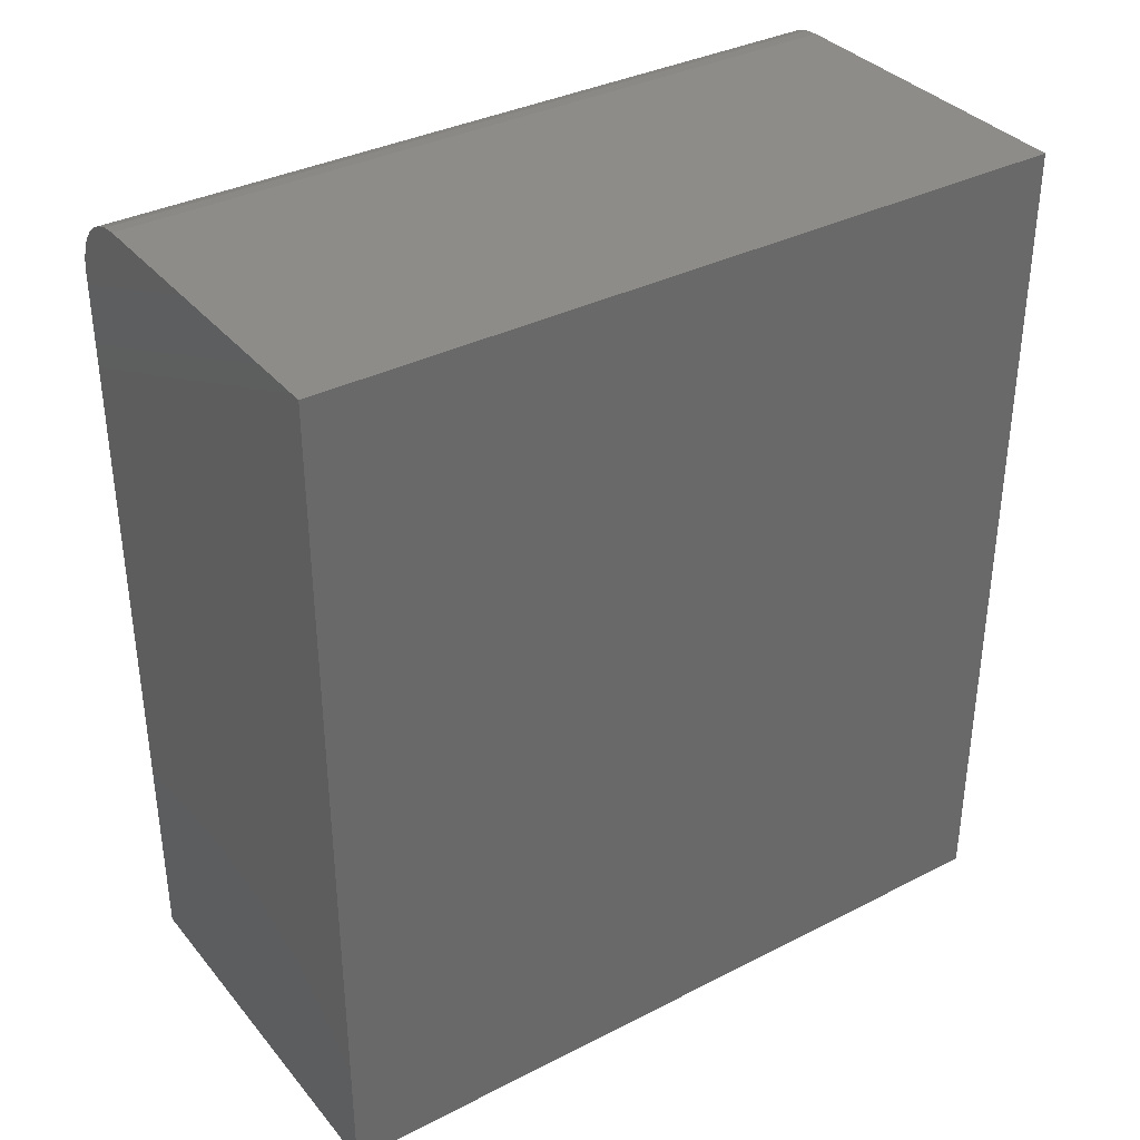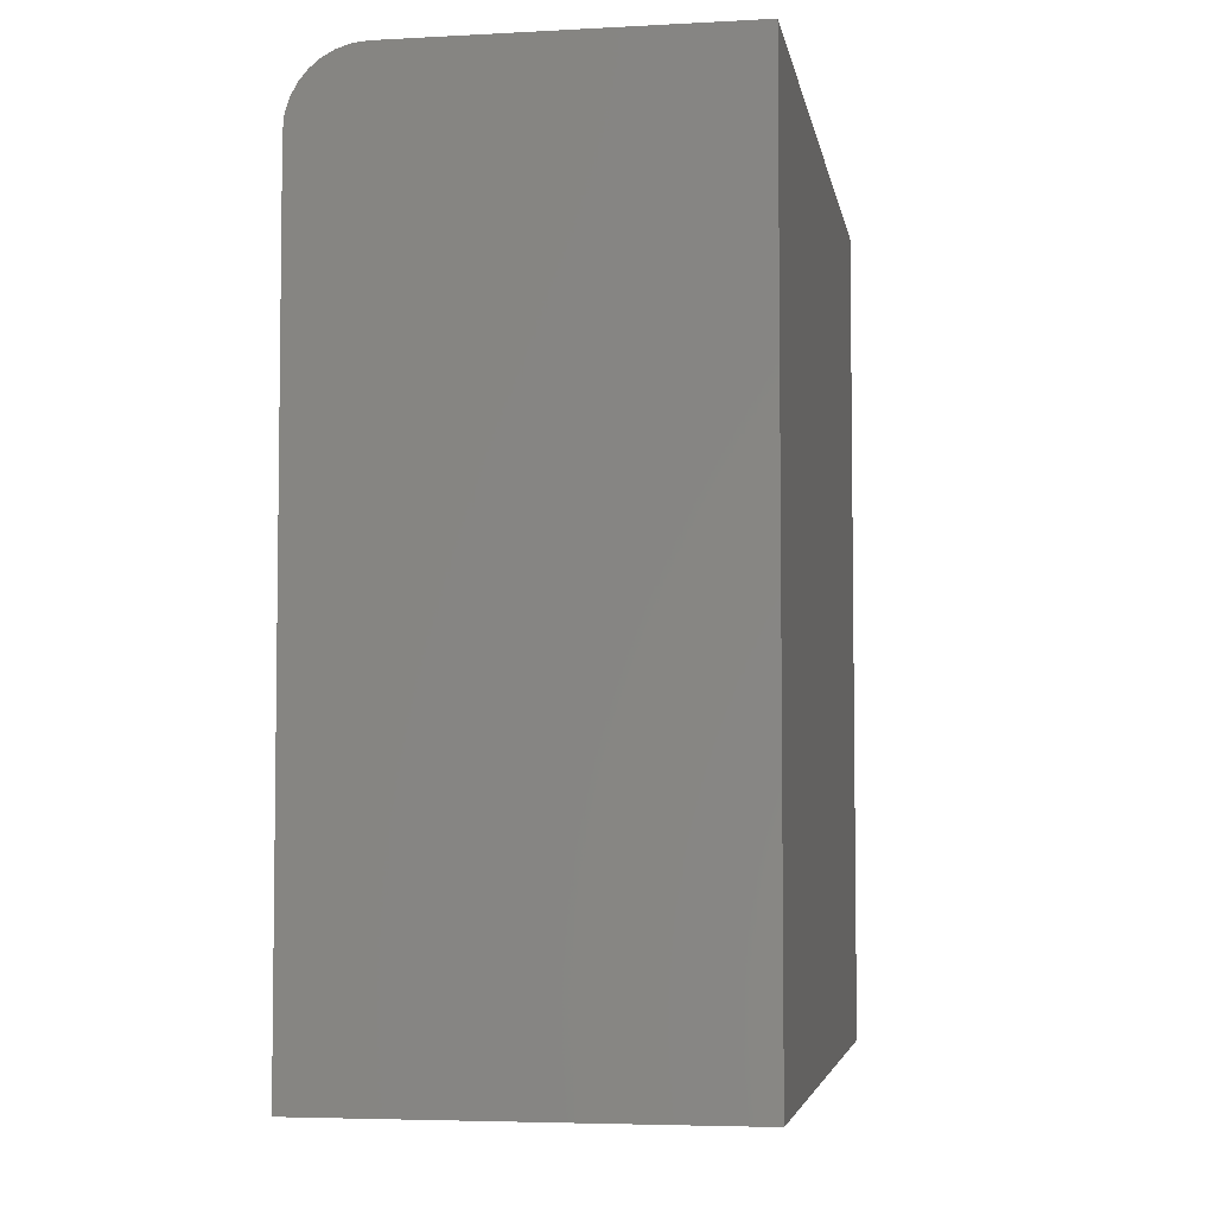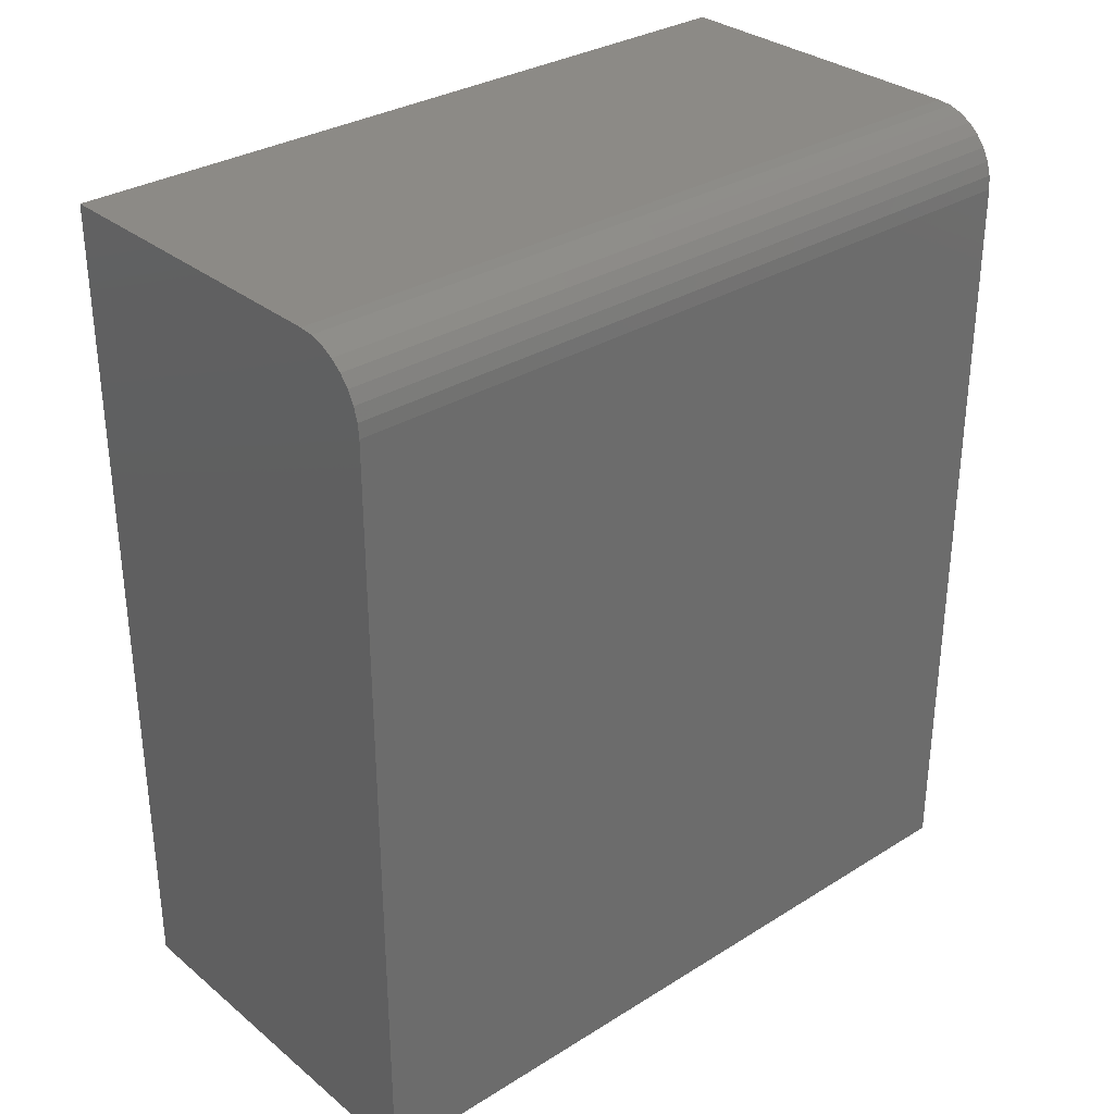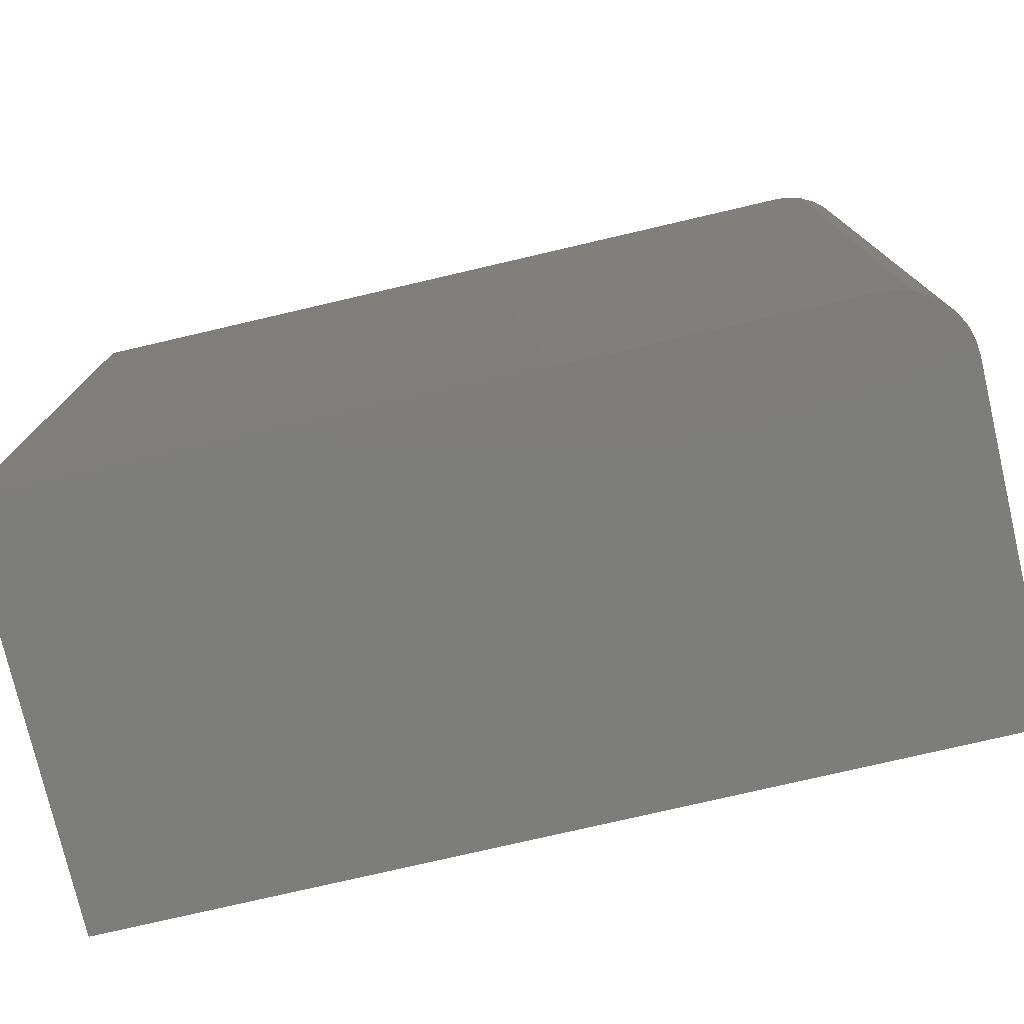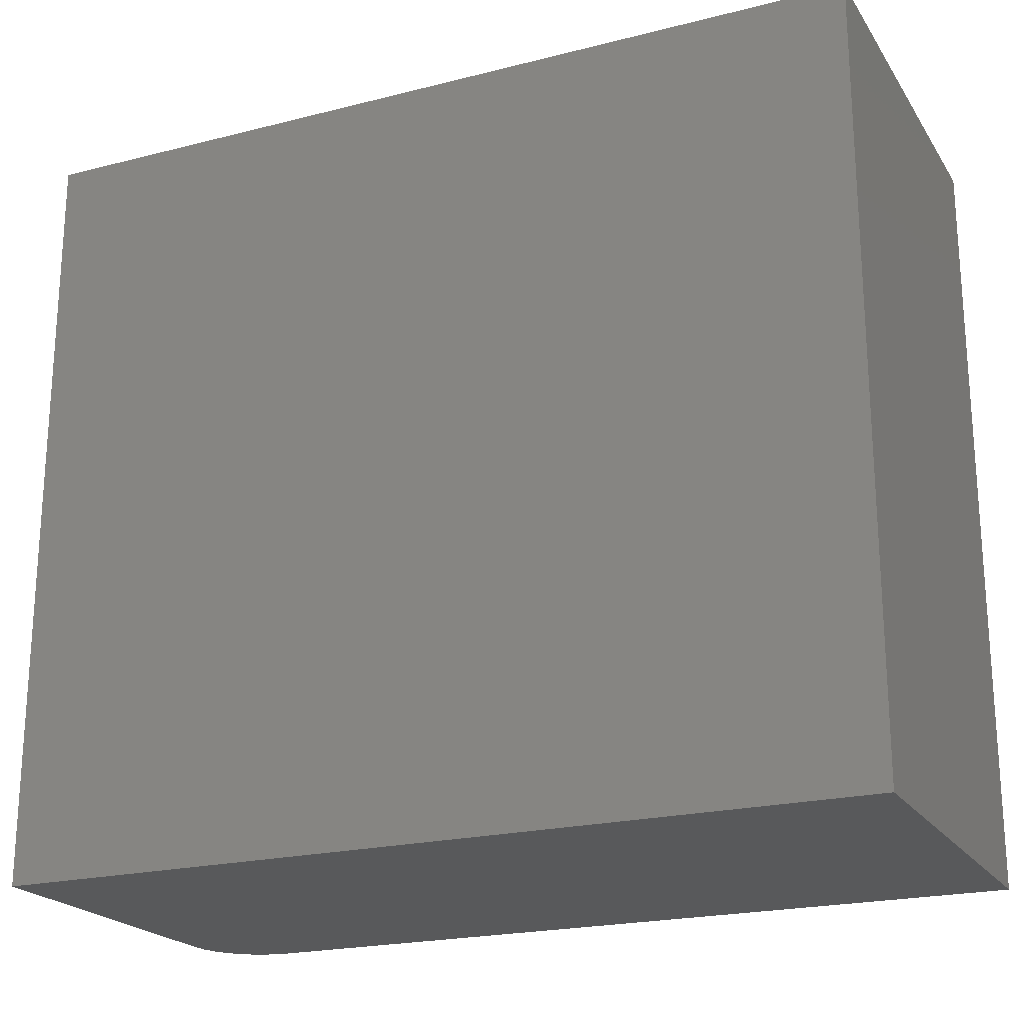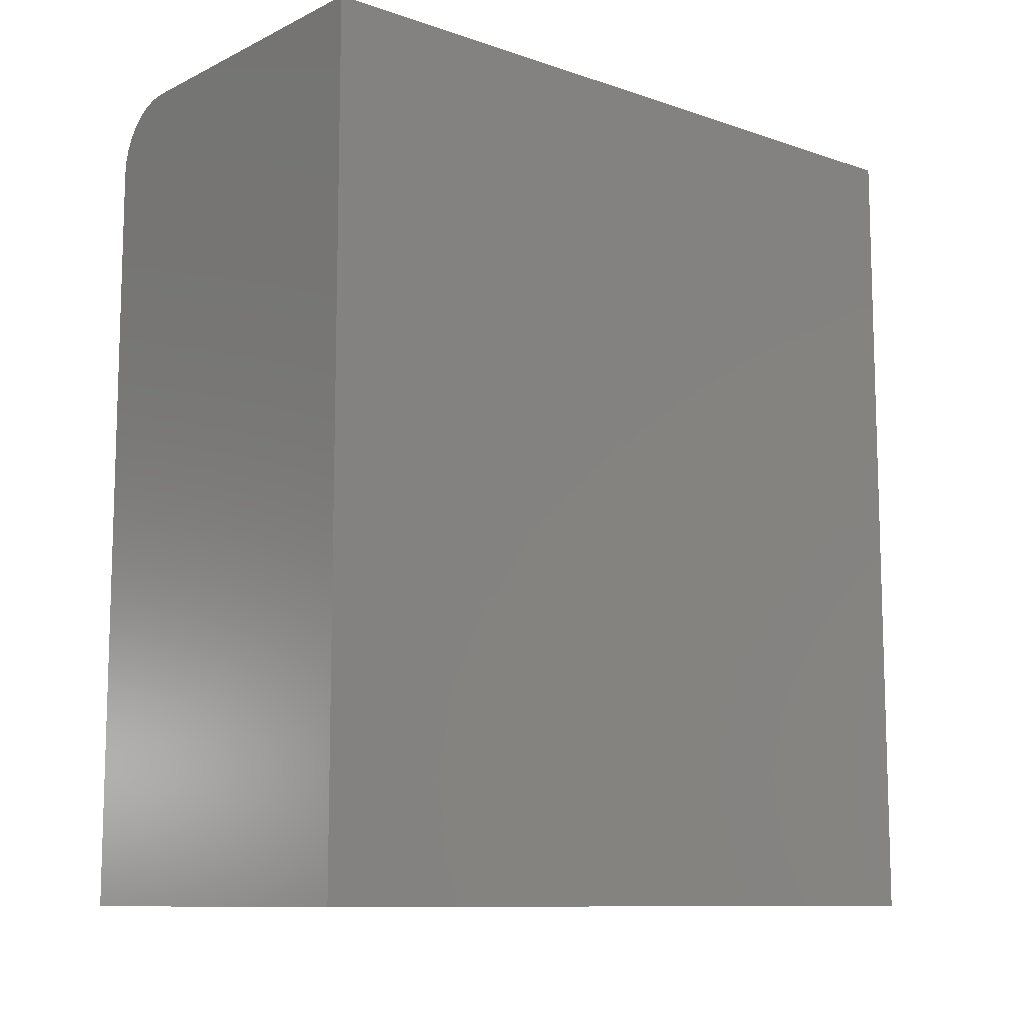
<metadata>
{"format":"stl","ext":"stl","renderer":"f3d","projection":"perspective","resolution":1024,"background":"white","views":[{"elev":35.4,"azim":56.0,"up":"+Z"},{"elev":-4.8,"azim":9.7,"up":"+Z"},{"elev":31.6,"azim":-131.3,"up":"+Z"},{"elev":-76.7,"azim":-76.9,"up":"+Y"},{"elev":-21.4,"azim":114.3,"up":"+Y"},{"elev":-10.4,"azim":49.8,"up":"+Z"}]}
</metadata>
<code>
# stl→obj: 24 verts, 44 faces
v 0 0 0
v 0 4.21e-17 0.6875
v 0 0.6711 -4.109e-17
v 0 0.6711 0.6875
v 0.0625 0 0.75
v 0.05031 4.585e-17 0.7488
v 0.3516 4.592e-17 0.75
v 0.3516 0 0
v 0.03858 4.563e-17 0.7452
v 0.02778 4.528e-17 0.7395
v 0.01831 4.48e-17 0.7317
v 0.01053 4.422e-17 0.7222
v 0.004758 4.356e-17 0.7114
v 0.001201 4.284e-17 0.6997
v 0.3516 0.6711 0.75
v 0.0625 0.6711 0.75
v 0.3516 0.6711 -4.109e-17
v 0.001201 0.6711 0.6997
v 0.004758 0.6711 0.7114
v 0.01053 0.6711 0.7222
v 0.01831 0.6711 0.7317
v 0.02778 0.6711 0.7395
v 0.03858 0.6711 0.7452
v 0.05031 0.6711 0.7488
f 1 2 3
f 3 2 4
f 5 6 7
f 2 1 8
f 2 8 7
f 2 7 6
f 2 6 9
f 2 9 10
f 2 10 11
f 2 11 12
f 2 12 13
f 2 13 14
f 15 16 7
f 7 16 5
f 15 17 3
f 15 3 4
f 15 4 18
f 15 18 19
f 15 19 20
f 15 20 21
f 15 21 22
f 15 22 23
f 15 23 24
f 15 24 16
f 4 2 18
f 18 2 14
f 18 14 19
f 19 14 13
f 19 13 20
f 20 13 12
f 20 12 21
f 21 12 11
f 21 11 22
f 22 11 10
f 22 10 23
f 23 10 9
f 23 9 24
f 24 9 6
f 24 6 16
f 16 6 5
f 8 17 7
f 7 17 15
f 8 1 17
f 17 1 3

</code>
